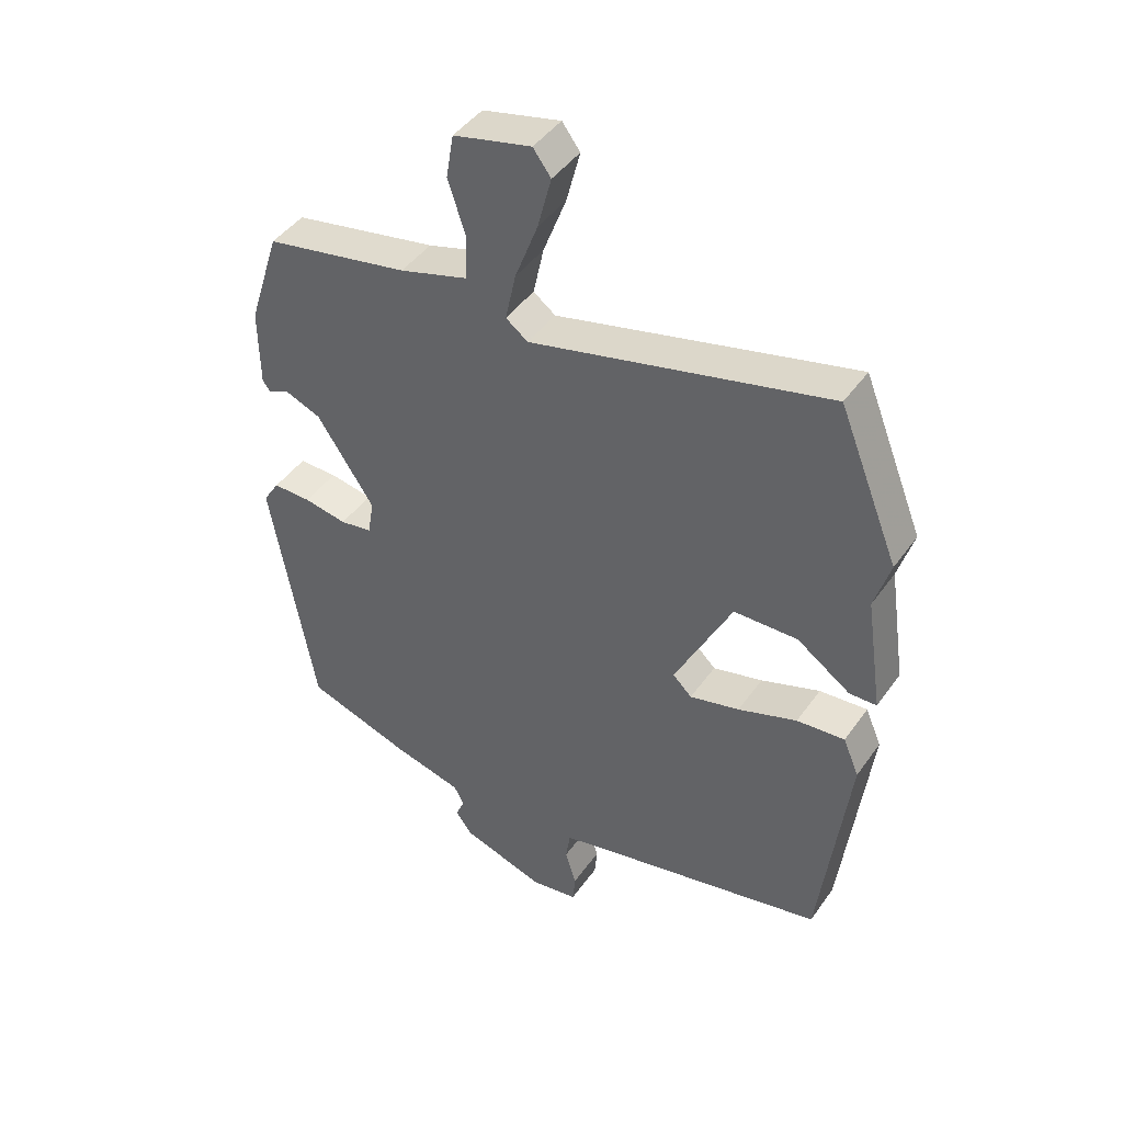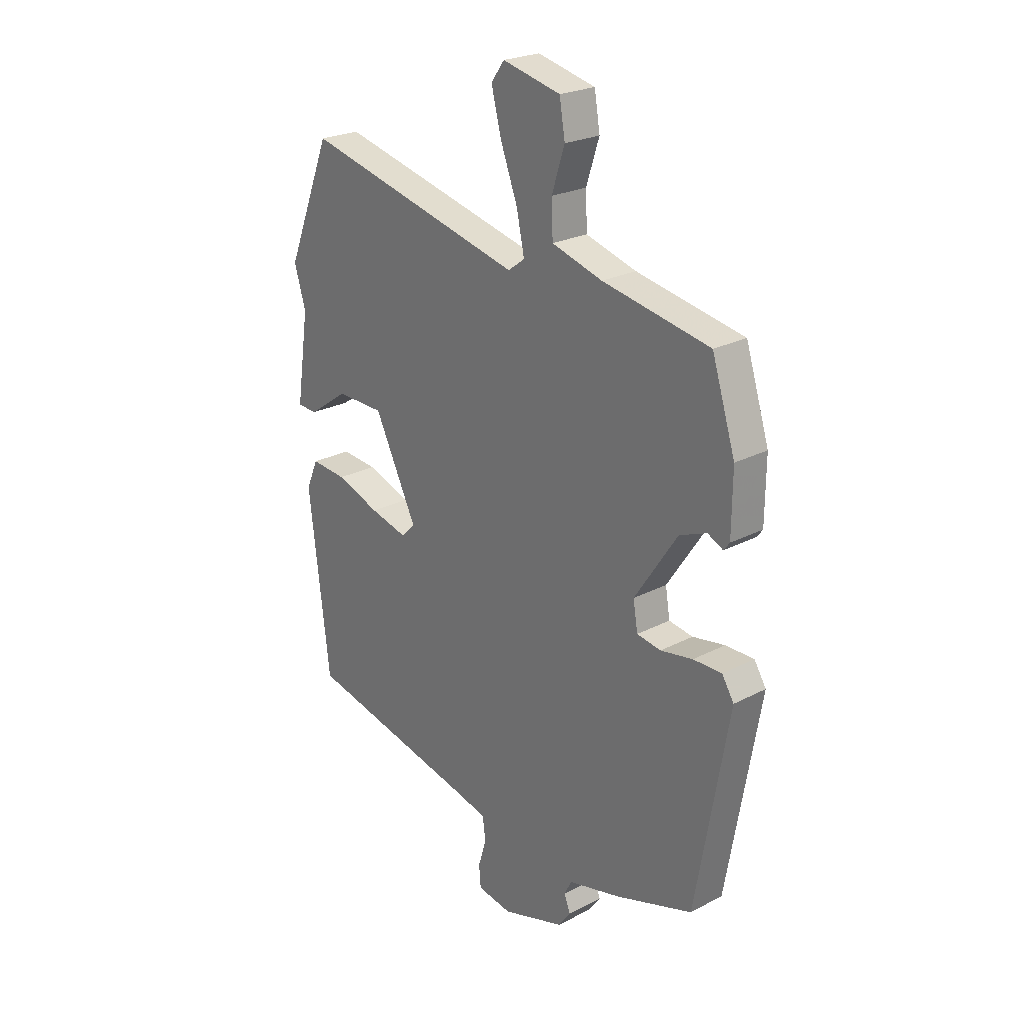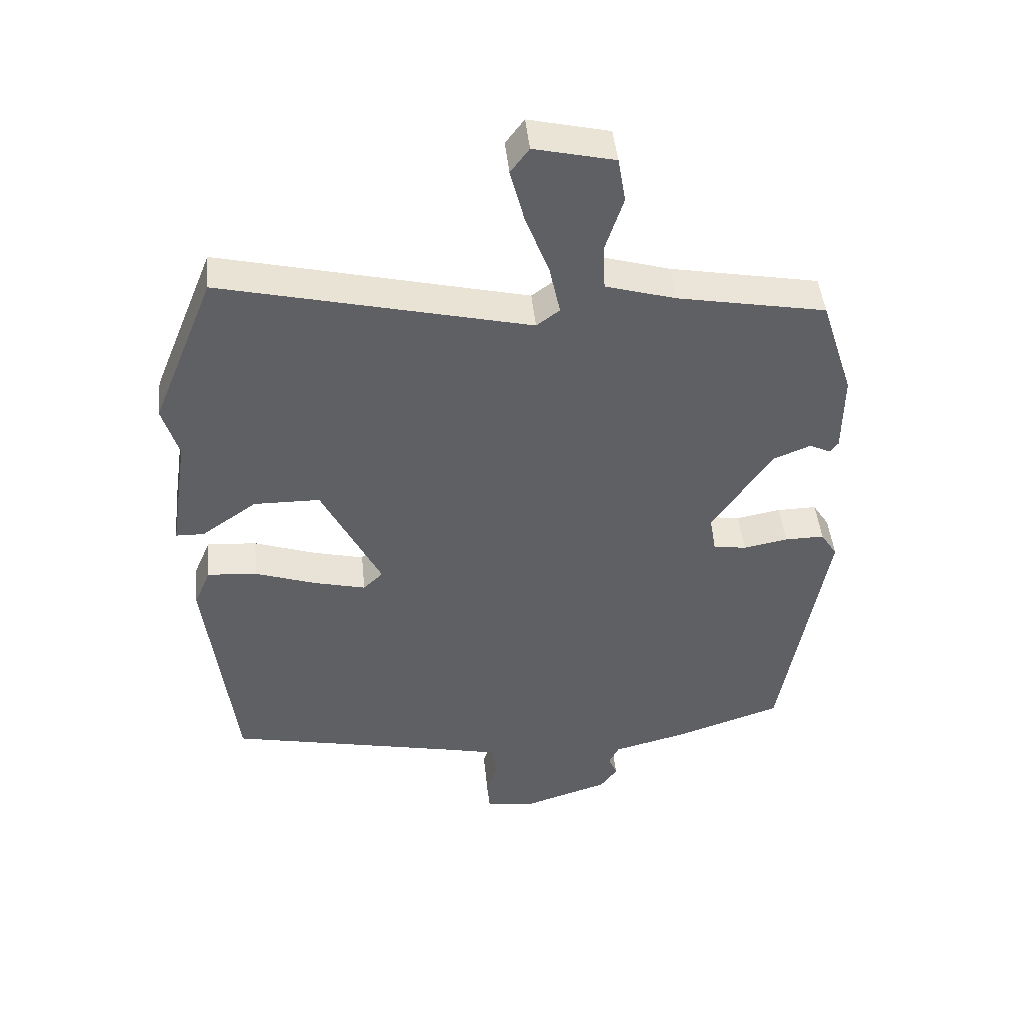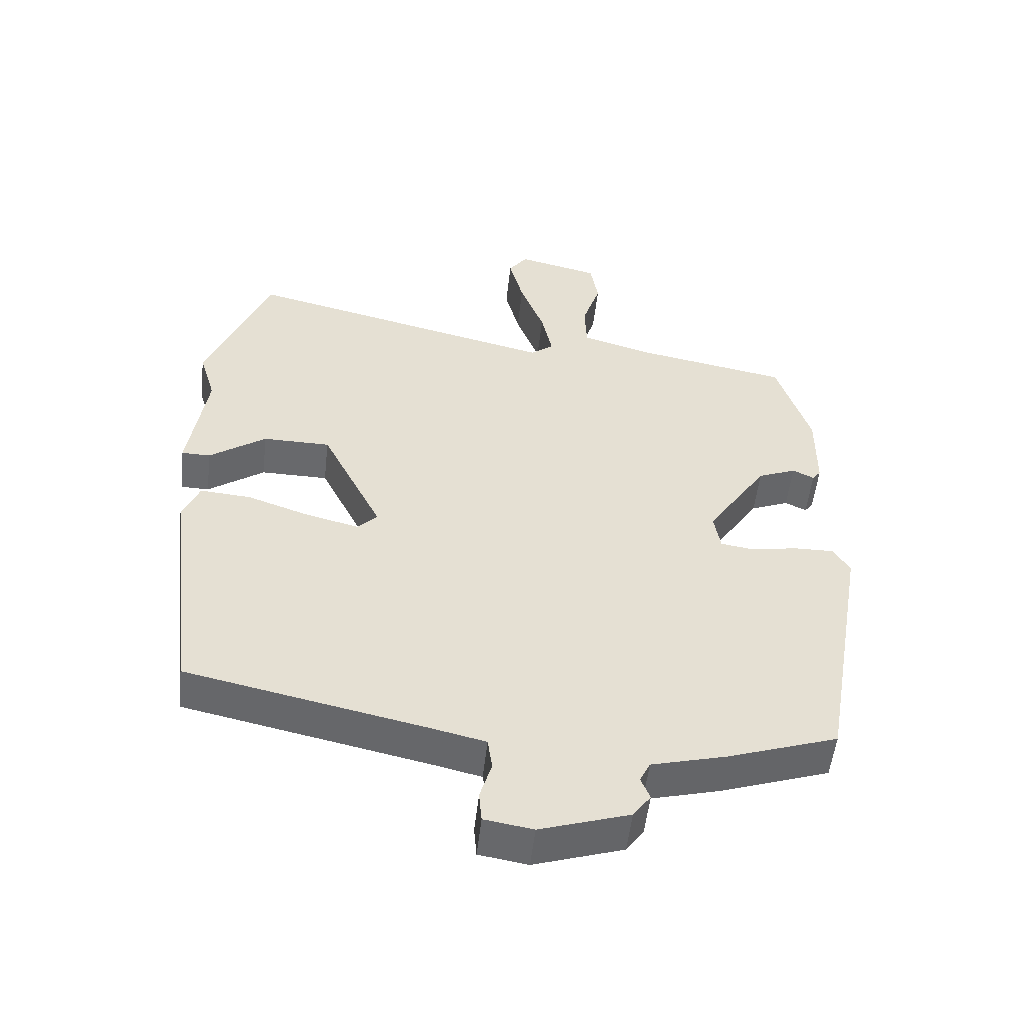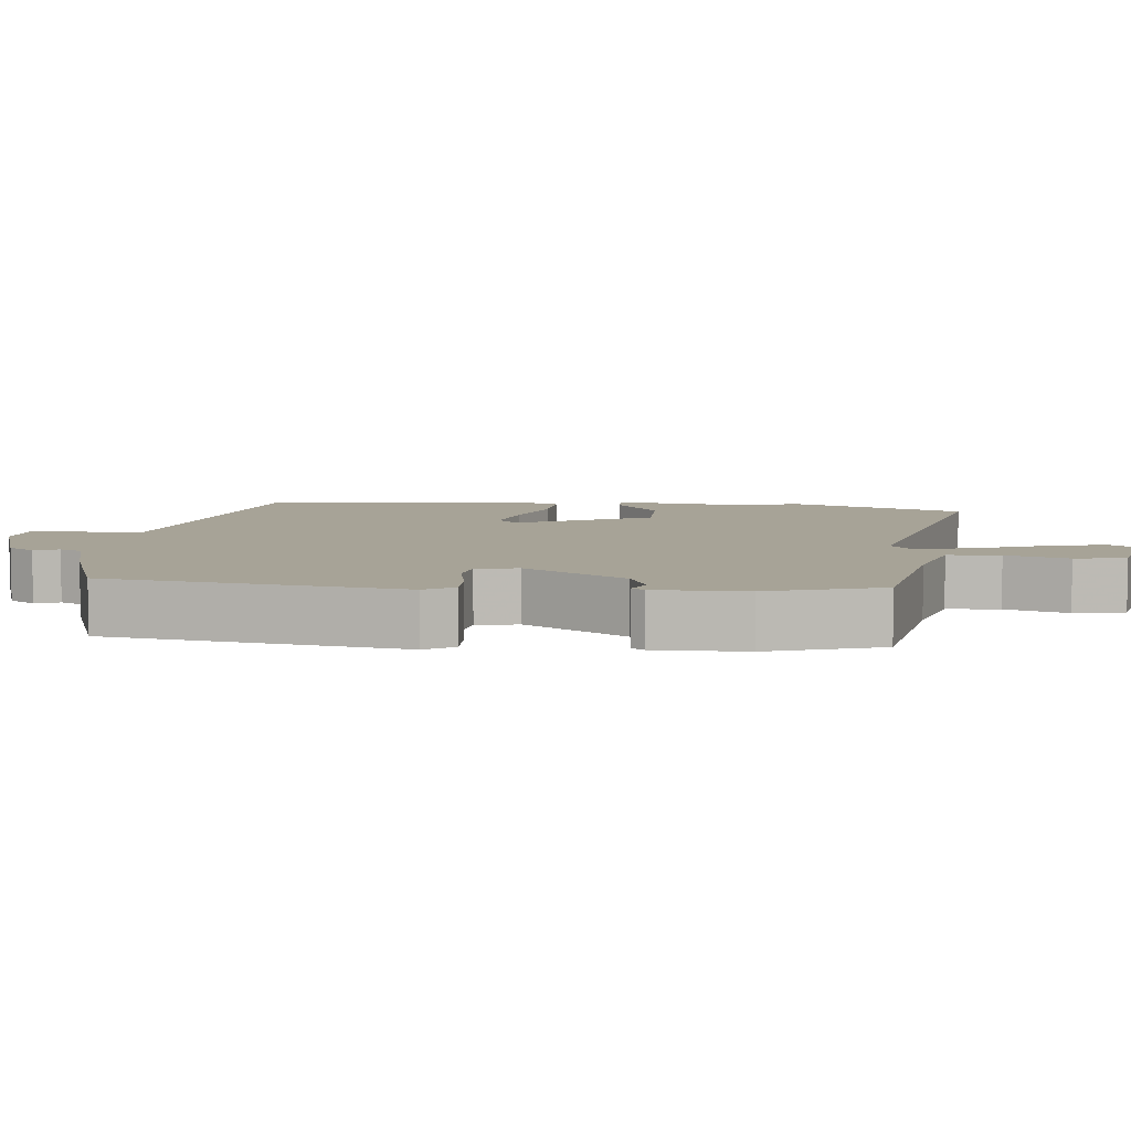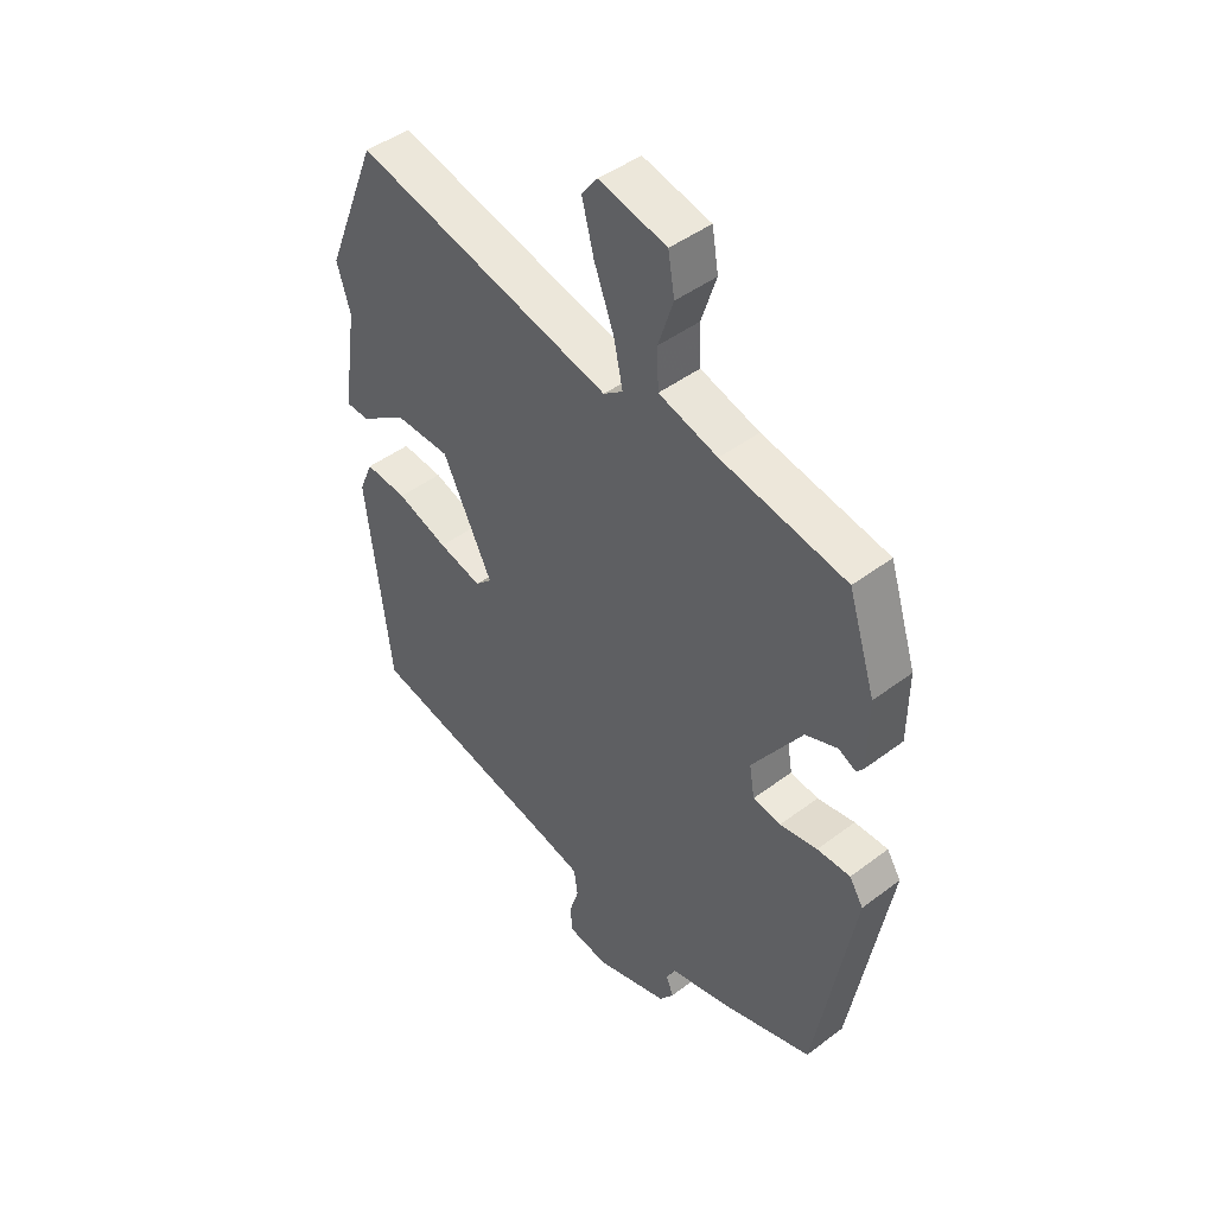
<metadata>
{"format":"obj","ext":"obj","renderer":"f3d","projection":"perspective","resolution":1024,"background":"white","views":[{"elev":44.2,"azim":32.8,"up":"+Z"},{"elev":24.3,"azim":-130.7,"up":"+Z"},{"elev":45.7,"azim":174.4,"up":"+Z"},{"elev":-52.7,"azim":173.7,"up":"+Z"},{"elev":6.7,"azim":-84.6,"up":"+Y"},{"elev":45.5,"azim":-131.0,"up":"+Z"}]}
</metadata>
<code>
v -0.471 0.07 0.488
v -0.238 0.07 0.531
v -0.128 0.07 0.563
v -0.125 0.07 0.636
v -0.153 0.07 0.722
v -0.141 0.07 0.793
v -0.015 0.07 0.822
v 0.014 0.07 0.783
v -0.008 0.07 0.698
v -0.045 0.07 0.601
v -0.062 0.07 0.522
v -0.026 0.07 0.495
v 0.456 0.07 0.609
v 0.554 0.07 0.366
v 0.529 0.07 0.283
v 0.557 0.07 0.096
v 0.513 0.07 0.095
v 0.426 0.07 0.156
v 0.322 0.07 0.155
v 0.229 0.07 -0.031
v 0.26 0.07 -0.061
v 0.341 0.07 -0.041
v 0.437 0.07 -0.008
v 0.515 0.07 -0.002
v 0.541 0.07 -0.063
v 0.496 0.07 -0.438
v 0.124 0.07 -0.517
v 0.046 0.07 -0.535
v 0.039 0.07 -0.584
v 0.057 0.07 -0.643
v 0.053 0.07 -0.69
v -0.022 0.07 -0.702
v -0.159 0.07 -0.658
v -0.186 0.07 -0.621
v -0.172 0.07 -0.587
v -0.188 0.07 -0.555
v -0.303 0.07 -0.525
v -0.472 0.07 -0.468
v -0.543 0.07 -0.057
v -0.517 0.07 -0.016
v -0.455 0.07 -0.017
v -0.385 0.07 -0.03
v -0.333 0.07 -0.022
v -0.323 0.07 0.037
v -0.416 0.07 0.177
v -0.475 0.07 0.201
v -0.508 0.07 0.185
v -0.521 0.07 0.202
v -0.522 0.07 0.329
v -0.471 0 0.488
v -0.238 0 0.531
v -0.128 0 0.563
v -0.125 0 0.636
v -0.153 0 0.722
v -0.141 0 0.793
v -0.015 0 0.822
v 0.014 0 0.783
v -0.008 0 0.698
v -0.045 0 0.601
v -0.062 0 0.522
v -0.026 0 0.495
v 0.456 0 0.609
v 0.554 0 0.366
v 0.529 0 0.283
v 0.557 0 0.096
v 0.513 0 0.095
v 0.426 0 0.156
v 0.322 0 0.155
v 0.229 0 -0.031
v 0.26 0 -0.061
v 0.341 0 -0.041
v 0.437 0 -0.008
v 0.515 0 -0.002
v 0.541 0 -0.063
v 0.496 0 -0.438
v 0.124 0 -0.517
v 0.046 0 -0.535
v 0.039 0 -0.584
v 0.057 0 -0.643
v 0.053 0 -0.69
v -0.022 0 -0.702
v -0.159 0 -0.658
v -0.186 0 -0.621
v -0.172 0 -0.587
v -0.188 0 -0.555
v -0.303 0 -0.525
v -0.472 0 -0.468
v -0.543 0 -0.057
v -0.517 0 -0.016
v -0.455 0 -0.017
v -0.385 0 -0.03
v -0.333 0 -0.022
v -0.323 0 0.037
v -0.416 0 0.177
v -0.475 0 0.201
v -0.508 0 0.185
v -0.521 0 0.202
v -0.522 0 0.329
f 46 47 48 49
f 45 46 49 1
f 44 45 1 2
f 43 44 2 3
f 39 40 41 42
f 39 42 43
f 36 37 38 39
f 36 39 43
f 35 36 43 3
f 33 34 35
f 29 30 31 32
f 28 29 32 33
f 24 25 26 27
f 22 23 24 27
f 21 22 27 28
f 20 21 28 33
f 15 16 17 18
f 15 18 19
f 12 13 14 15
f 12 15 19
f 11 12 19 20
f 7 8 9 10
f 7 10 11
f 4 5 6 7
f 4 7 11
f 11 20 33 35
f 3 4 11 35
f 98 97 96 95
f 50 98 95 94
f 51 50 94 93
f 52 51 93 92
f 91 90 89 88
f 92 91 88
f 88 87 86 85
f 92 88 85
f 52 92 85 84
f 84 83 82
f 81 80 79 78
f 82 81 78 77
f 76 75 74 73
f 76 73 72 71
f 77 76 71 70
f 82 77 70 69
f 67 66 65 64
f 68 67 64
f 64 63 62 61
f 68 64 61
f 69 68 61 60
f 59 58 57 56
f 60 59 56
f 56 55 54 53
f 60 56 53
f 84 82 69 60
f 84 60 53 52
f 1 50 51 2
f 2 51 52 3
f 3 52 53 4
f 4 53 54 5
f 5 54 55 6
f 6 55 56 7
f 7 56 57 8
f 8 57 58 9
f 9 58 59 10
f 10 59 60 11
f 11 60 61 12
f 12 61 62 13
f 13 62 63 14
f 14 63 64 15
f 15 64 65 16
f 16 65 66 17
f 17 66 67 18
f 18 67 68 19
f 19 68 69 20
f 20 69 70 21
f 21 70 71 22
f 22 71 72 23
f 23 72 73 24
f 24 73 74 25
f 25 74 75 26
f 26 75 76 27
f 27 76 77 28
f 28 77 78 29
f 29 78 79 30
f 30 79 80 31
f 31 80 81 32
f 32 81 82 33
f 33 82 83 34
f 34 83 84 35
f 35 84 85 36
f 36 85 86 37
f 37 86 87 38
f 38 87 88 39
f 39 88 89 40
f 40 89 90 41
f 41 90 91 42
f 42 91 92 43
f 43 92 93 44
f 44 93 94 45
f 45 94 95 46
f 46 95 96 47
f 47 96 97 48
f 48 97 98 49
f 49 98 50 1

</code>
